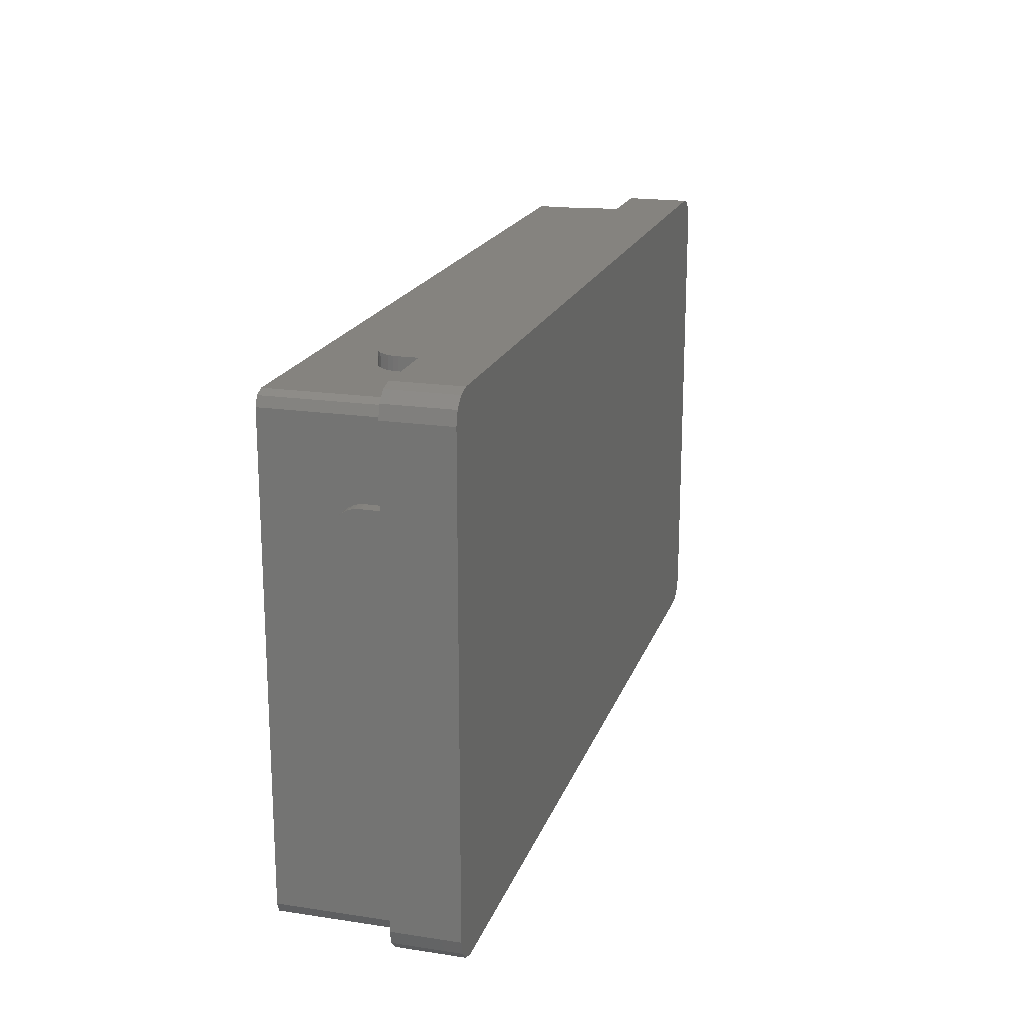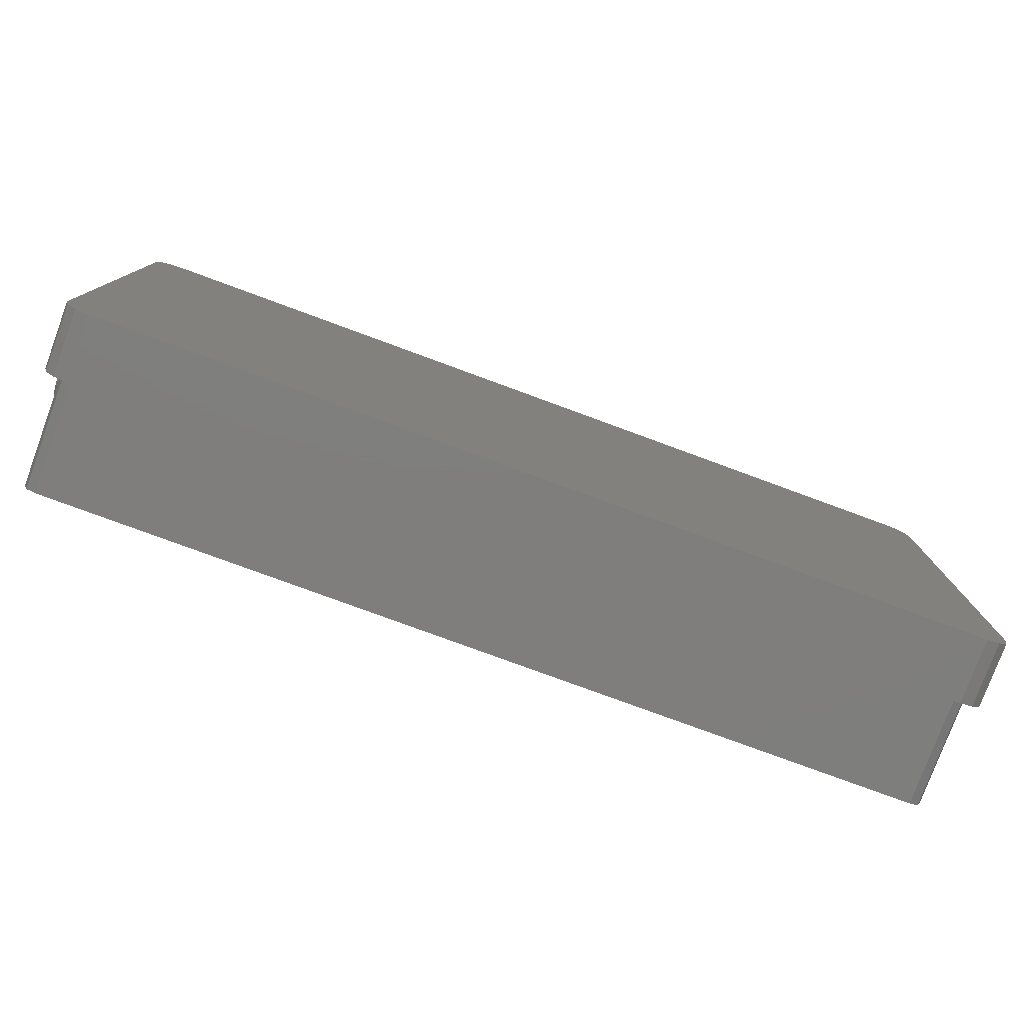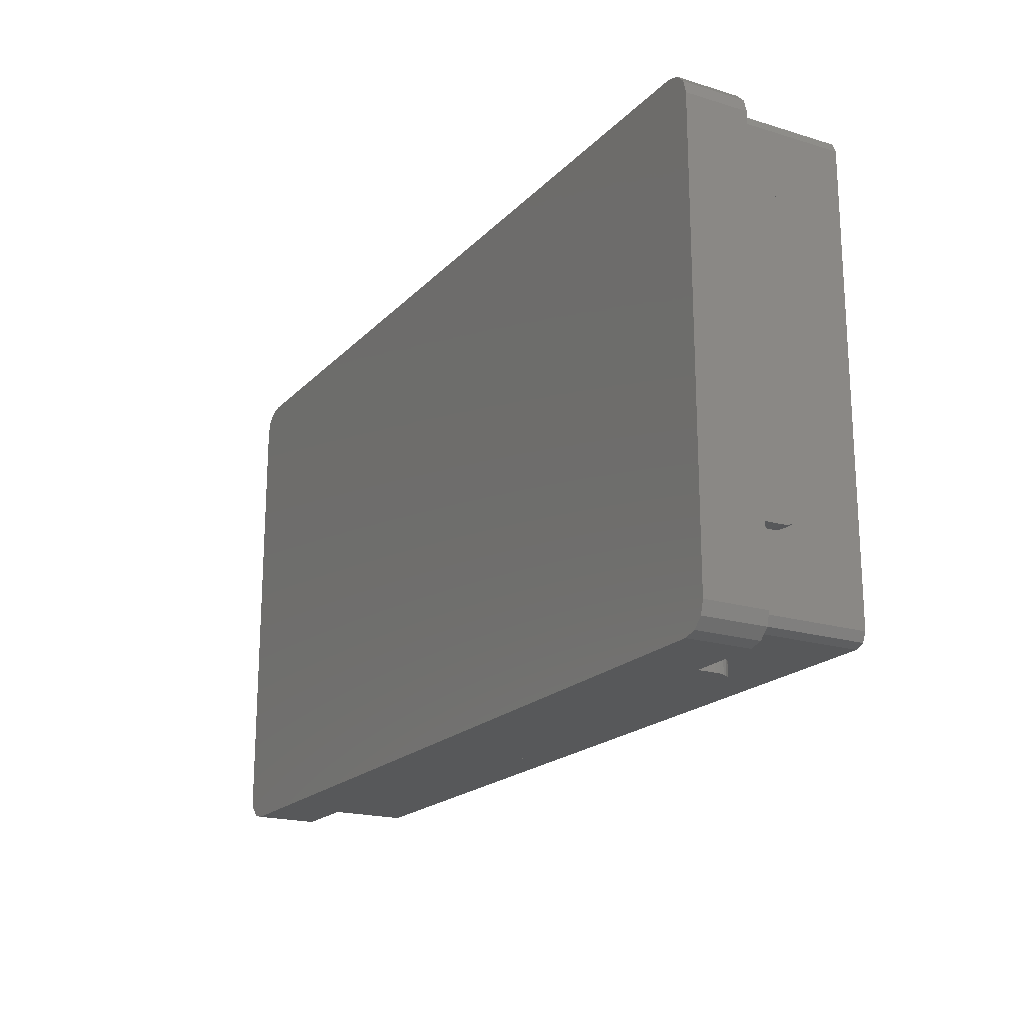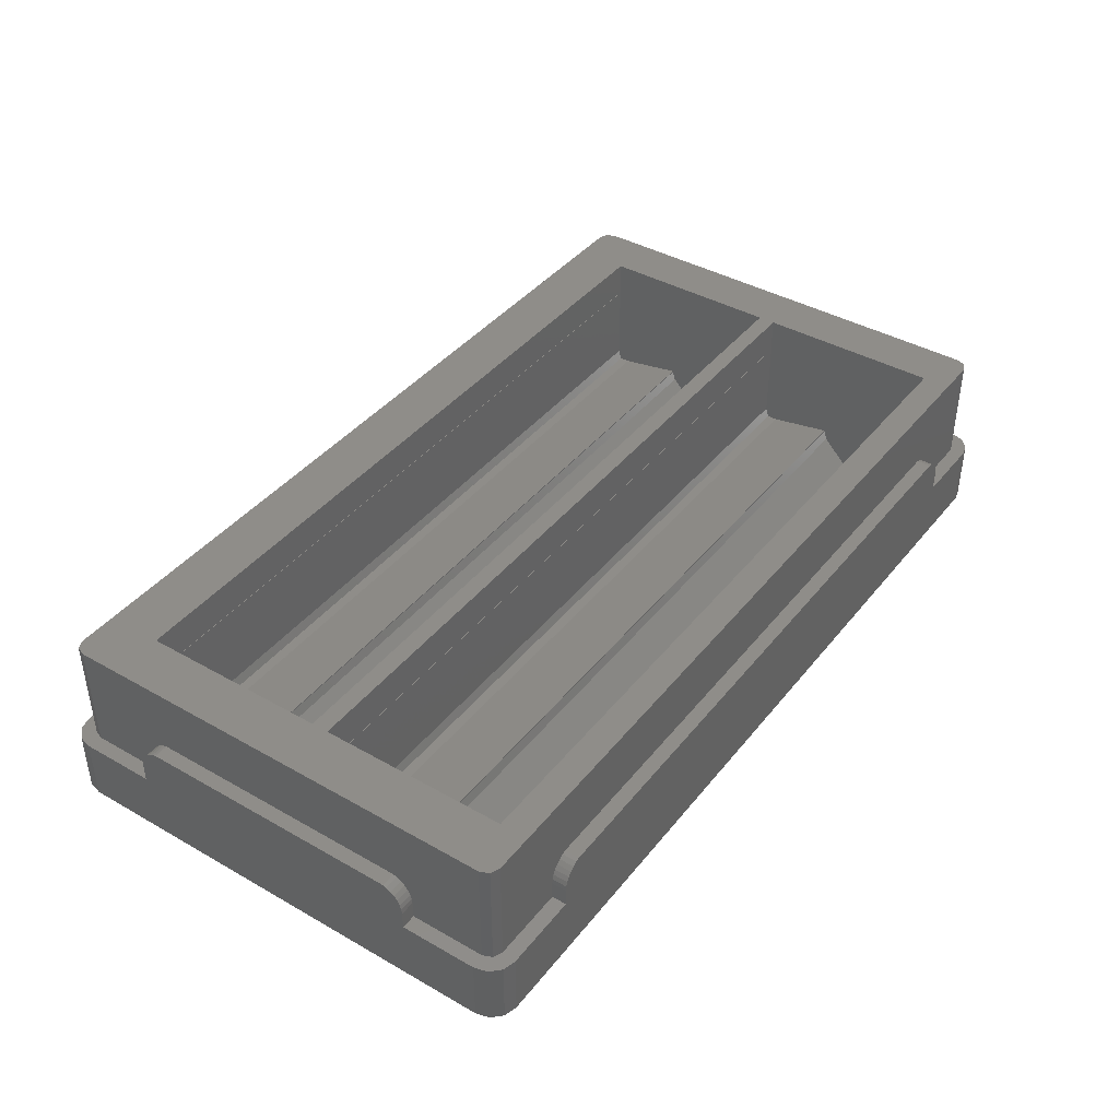
<metadata>
{"format":"stl","ext":"stl","renderer":"f3d","projection":"perspective","resolution":1024,"background":"white","views":[{"elev":18.9,"azim":106.1,"up":"+Y"},{"elev":-78.4,"azim":159.8,"up":"+Y"},{"elev":-19.5,"azim":-119.6,"up":"+Y"},{"elev":40.8,"azim":-55.2,"up":"+Z"}]}
</metadata>
<code>
# stl→obj: 300 verts, 604 faces
v 0 45.16 12.5
v 1.7 14.11 12.5
v 1.7 45.16 12.5
v 0 14.11 12.5
v 14.11 1.7 12.5
v 92.49 0 12.5
v 92.49 1.7 12.5
v 14.11 0 12.5
v 92.49 59.17 12.5
v 92.37 57.67 12.5
v 92.49 57.67 12.5
v 91.82 57.67 12.5
v 14.78 57.67 12.5
v 14.11 59.17 12.5
v 14.23 57.67 12.5
v 14.11 57.67 12.5
v 105 45.16 12.5
v 106.5 14.11 12.5
v 106.5 45.16 12.5
v 105 14.11 12.5
v 2.139 2.139 7.5
v 3.2 1.7 20.3
v 2.139 2.139 20.3
v 3.2 1.7 7.5
v 104.4 2.139 20.3
v 104.8 3.2 7.5
v 104.8 3.2 20.3
v 104.4 2.139 7.5
v 1.7 55.97 7.5
v 2.139 57.03 20.3
v 2.139 57.03 7.5
v 1.7 55.97 20.3
v 104.8 55.97 7.5
v 104.8 55.97 20.3
v 3.2 57.47 7.5
v 3.2 57.47 20.3
v 103.3 1.7 7.5
v 103.3 1.7 20.3
v 104.4 57.03 7.5
v 104.4 57.03 20.3
v 1.7 11.83 7.5
v 1.7 3.2 7.5
v 1.7 11.83 9.6
v 1.7 47.43 9.6
v 1.7 47.43 7.5
v 1.7 47.38 10.19
v 1.7 47.2 10.75
v 1.7 46.93 11.27
v 1.7 46.55 11.72
v 1.7 46.1 12.09
v 1.7 45.58 12.37
v 1.7 11.89 10.19
v 1.7 12.06 10.75
v 1.7 3.2 20.3
v 1.7 12.34 11.27
v 1.7 12.71 11.72
v 1.7 13.17 12.09
v 1.7 13.69 12.37
v 103.3 57.47 7.5
v 103.3 57.47 20.3
v 13.69 1.7 12.37
v 13.17 1.7 12.09
v 12.71 1.7 11.72
v 12.34 1.7 11.27
v 12.06 1.7 10.75
v 11.89 1.7 10.19
v 11.83 1.7 9.6
v 11.83 1.7 7.5
v 92.91 1.7 12.37
v 93.43 1.7 12.09
v 93.89 1.7 11.72
v 94.26 1.7 11.27
v 94.54 1.7 10.75
v 94.71 1.7 10.19
v 94.77 1.7 9.6
v 94.77 1.7 7.5
v 0 11.83 7.5
v 0.4019 1.5 7.5
v 0 3 7.5
v 1.5 0.4019 7.5
v 11.83 0 7.5
v 3 0 7.5
v 11.83 59.17 7.5
v 11.83 57.67 7.5
v 3 59.17 7.5
v 1.5 58.76 7.5
v 0.4019 57.67 7.5
v 0 56.17 7.5
v 0 47.43 7.5
v 106.5 56.17 7.5
v 106.1 57.67 7.5
v 105 58.76 7.5
v 106.5 47.43 7.5
v 105 47.43 7.5
v 105 11.83 7.5
v 103.5 59.17 7.5
v 94.77 59.17 7.5
v 94.77 57.67 7.5
v 94.76 57.67 7.5
v 94.75 57.67 7.5
v 94.74 57.67 7.5
v 94.73 57.67 7.5
v 94.72 57.67 7.5
v 94.71 57.67 7.5
v 11.89 57.67 7.5
v 11.88 57.67 7.5
v 11.87 57.67 7.5
v 11.86 57.67 7.5
v 11.85 57.67 7.5
v 11.84 57.67 7.5
v 106.5 3 7.5
v 106.5 11.83 7.5
v 105 0.4019 7.5
v 106.1 1.5 7.5
v 103.5 0 7.5
v 94.77 0 7.5
v 94.26 0 11.27
v 94.54 0 10.75
v 94.71 0 10.19
v 94.77 0 9.6
v 12.06 0 10.75
v 12.34 0 11.27
v 93.89 0 11.72
v 13.17 0 12.09
v 12.71 0 11.72
v 13.69 0 12.37
v 11.83 0 9.6
v 11.89 0 10.19
v 93.43 0 12.09
v 92.91 0 12.37
v 3 0 0
v 103.5 0 0
v 11.89 57.67 10.19
v 12.06 59.17 10.75
v 11.89 59.17 10.19
v 12.06 57.67 10.75
v 13.69 57.67 12.37
v 12.34 57.67 11.27
v 93.89 57.67 11.72
v 94.26 59.17 11.27
v 93.89 59.17 11.72
v 94.26 57.67 11.27
v 12.71 57.67 11.72
v 13.17 57.67 12.09
v 11.83 57.67 9.6
v 11.83 59.17 9.6
v 93.43 57.67 12.09
v 92.91 57.67 12.37
v 12.71 59.17 11.72
v 13.17 59.17 12.09
v 94.54 57.67 10.75
v 94.71 59.17 10.19
v 94.54 59.17 10.75
v 94.71 57.67 10.19
v 92.91 59.17 12.37
v 93.43 59.17 12.09
v 13.69 59.17 12.37
v 94.77 57.67 9.6
v 12.34 59.17 11.27
v 94.77 59.17 9.6
v 0 13.69 12.37
v 0 11.89 10.19
v 0 12.06 10.75
v 0 46.1 12.09
v 0 45.58 12.37
v 0 12.34 11.27
v 0 46.55 11.72
v 0 11.83 9.6
v 0 46.93 11.27
v 0 12.71 11.72
v 0 13.17 12.09
v 0 47.2 10.75
v 0 47.43 9.6
v 0 47.38 10.19
v 0 56.17 0
v 0 3 0
v 106.5 13.69 12.37
v 105 13.69 12.37
v 105 11.89 10.19
v 106.5 12.06 10.75
v 105 12.06 10.75
v 106.5 11.89 10.19
v 105 46.1 12.09
v 106.5 45.58 12.37
v 106.5 46.1 12.09
v 105 45.58 12.37
v 106.5 12.34 11.27
v 105 12.34 11.27
v 105 47.43 9.6
v 105 47.38 10.19
v 105 47.2 10.75
v 105 46.93 11.27
v 105 46.55 11.72
v 105 11.83 9.6
v 105 13.17 12.09
v 105 12.71 11.72
v 106.5 11.83 9.6
v 106.5 46.93 11.27
v 106.5 46.55 11.72
v 106.5 47.43 9.6
v 106.5 47.38 10.19
v 106.5 12.71 11.72
v 106.5 13.17 12.09
v 106.5 47.2 10.75
v 98.75 5.06 14.85
v 7.75 5.06 16
v 98.75 5.06 16
v 7.75 5.06 14.85
v 98.75 5.538 12.6
v 7.75 5.538 12.6
v 98.75 7.825 8.64
v 7.75 6.474 10.5
v 98.75 6.474 10.5
v 7.75 7.825 8.64
v 7.75 9.534 7.101
v 98.75 9.534 7.101
v 7.75 27 20.3
v 7.75 26.95 16
v 7.75 27 16
v 7.75 17.95 6.435
v 7.75 26.95 6.309
v 7.75 25.41 5.191
v 7.75 26.59 5.191
v 7.75 17.59 5.191
v 7.75 17.95 6.309
v 7.75 11.41 5.191
v 7.75 14.59 2.191
v 7.75 13.41 2.191
v 7.75 10.65 6.454
v 7.75 5 20.3
v 7.75 5 16
v 98.75 17.95 6.309
v 98.75 17.59 5.191
v 98.75 17.95 6.435
v 98.75 25.41 5.191
v 98.75 26.95 6.309
v 98.75 26.59 5.191
v 98.75 26.95 16
v 98.75 27 20.3
v 98.75 27 16
v 98.75 11.41 5.191
v 98.75 14.59 2.191
v 98.75 13.41 2.191
v 98.75 10.65 6.454
v 98.75 5 20.3
v 98.75 5 16
v 98.75 29.06 14.85
v 7.75 29.06 16
v 98.75 29.06 16
v 7.75 29.06 14.85
v 98.75 29.54 12.6
v 7.75 29.54 12.6
v 98.75 31.83 8.64
v 7.75 30.47 10.5
v 98.75 30.47 10.5
v 7.75 31.83 8.64
v 7.75 33.53 7.101
v 98.75 33.53 7.101
v 7.75 51 20.3
v 7.75 50.95 16
v 7.75 51 16
v 7.75 41.95 6.435
v 7.75 50.95 6.309
v 7.75 49.41 5.191
v 7.75 50.59 5.191
v 7.75 41.59 5.191
v 7.75 41.95 6.309
v 7.75 35.41 5.191
v 7.75 38.59 2.191
v 7.75 37.41 2.191
v 7.75 34.65 6.454
v 7.75 29 20.3
v 7.75 29 16
v 98.75 41.95 6.309
v 98.75 41.59 5.191
v 98.75 41.95 6.435
v 98.75 49.41 5.191
v 98.75 50.95 6.309
v 98.75 50.59 5.191
v 98.75 50.95 16
v 98.75 51 20.3
v 98.75 51 16
v 98.75 35.41 5.191
v 98.75 38.59 2.191
v 98.75 37.41 2.191
v 98.75 34.65 6.454
v 98.75 29 20.3
v 98.75 29 16
v 106.1 1.5 0
v 105 0.4019 0
v 105 58.76 0
v 106.1 57.67 0
v 0.4019 57.67 0
v 1.5 58.76 0
v 1.5 0.4019 0
v 0.4019 1.5 0
v 103.5 59.17 0
v 3 59.17 0
v 106.5 56.17 0
v 106.5 3 0
f 1 2 3
f 2 1 4
f 5 6 7
f 6 5 8
f 9 10 11
f 9 12 10
f 9 13 12
f 14 13 9
f 13 14 15
f 15 14 16
f 17 18 19
f 18 17 20
f 21 22 23
f 22 21 24
f 25 26 27
f 26 25 28
f 29 30 31
f 30 29 32
f 27 33 34
f 33 27 26
f 35 30 36
f 30 35 31
f 37 25 38
f 25 37 28
f 34 39 40
f 39 34 33
f 41 42 43
f 44 29 45
f 46 29 44
f 47 29 46
f 29 47 32
f 48 32 47
f 49 32 48
f 50 32 49
f 51 32 50
f 3 32 51
f 2 32 3
f 42 52 43
f 42 53 52
f 54 53 42
f 53 54 55
f 55 54 56
f 56 54 57
f 2 54 32
f 58 54 2
f 57 54 58
f 59 36 60
f 36 59 35
f 22 5 38
f 22 61 5
f 22 62 61
f 22 63 62
f 22 64 63
f 22 65 64
f 24 65 22
f 65 24 66
f 66 24 67
f 67 24 68
f 7 38 5
f 69 38 7
f 70 38 69
f 71 38 70
f 72 38 71
f 73 38 72
f 37 73 74
f 37 74 75
f 37 75 76
f 73 37 38
f 21 54 42
f 54 21 23
f 39 60 40
f 60 39 59
f 77 42 41
f 78 42 79
f 42 77 79
f 42 78 80
f 24 81 68
f 24 82 81
f 80 24 21
f 80 21 42
f 24 80 82
f 83 35 84
f 85 35 83
f 86 35 85
f 35 86 31
f 87 31 86
f 31 87 29
f 29 87 88
f 89 29 88
f 29 89 45
f 33 90 91
f 39 91 92
f 90 33 93
f 93 33 94
f 94 33 95
f 26 95 33
f 91 39 33
f 59 92 96
f 92 59 39
f 97 59 96
f 98 59 97
f 99 59 98
f 99 59 99
f 100 59 99
f 100 59 100
f 101 59 100
f 102 59 101
f 103 59 102
f 104 59 103
f 105 59 104
f 35 105 106
f 35 106 107
f 35 107 108
f 35 108 109
f 35 109 109
f 35 109 110
f 35 110 110
f 35 110 84
f 105 35 59
f 95 111 112
f 113 111 95
f 111 113 114
f 95 26 113
f 28 113 26
f 37 113 28
f 113 37 115
f 116 37 76
f 37 116 115
f 117 73 72
f 73 117 118
f 119 75 74
f 75 119 120
f 121 64 65
f 64 121 122
f 123 72 71
f 72 123 117
f 63 124 62
f 124 63 125
f 118 74 73
f 74 118 119
f 61 8 5
f 8 61 126
f 127 66 67
f 66 127 128
f 69 129 70
f 129 69 130
f 122 63 64
f 63 122 125
f 131 81 82
f 81 131 116
f 132 116 131
f 116 132 115
f 124 8 126
f 8 81 6
f 8 124 127
f 116 6 81
f 127 124 125
f 120 6 116
f 127 125 122
f 129 6 120
f 127 122 121
f 6 129 130
f 127 121 128
f 129 120 123
f 8 127 81
f 123 120 117
f 117 120 118
f 118 120 119
f 81 67 68
f 67 81 127
f 70 123 71
f 123 70 129
f 128 65 66
f 65 128 121
f 120 76 75
f 76 120 116
f 62 126 61
f 126 62 124
f 7 130 69
f 130 7 6
f 133 134 135
f 134 133 136
f 137 15 16
f 106 137 107
f 137 106 15
f 109 136 110
f 136 109 138
f 139 140 141
f 140 139 142
f 104 10 12
f 10 104 103
f 108 143 109
f 143 108 144
f 145 135 146
f 135 145 133
f 102 147 148
f 147 102 101
f 84 146 83
f 146 84 145
f 107 144 108
f 144 107 137
f 149 144 150
f 144 149 143
f 110 145 84
f 145 110 133
f 151 152 153
f 152 151 154
f 100 151 142
f 151 100 99
f 155 147 156
f 147 155 148
f 9 148 155
f 148 9 11
f 101 139 147
f 139 101 100
f 100 142 139
f 142 100 100
f 156 139 141
f 139 156 147
f 105 15 106
f 15 105 13
f 110 133 110
f 133 110 136
f 109 138 109
f 138 109 143
f 157 16 14
f 16 157 137
f 150 137 157
f 137 150 144
f 99 158 154
f 158 99 98
f 10 148 11
f 103 148 10
f 148 103 102
f 105 12 13
f 12 105 104
f 138 149 159
f 149 138 143
f 136 159 134
f 159 136 138
f 99 154 151
f 154 99 99
f 154 160 152
f 160 154 158
f 142 153 140
f 153 142 151
f 158 97 160
f 97 158 98
f 4 58 2
f 58 4 161
f 162 53 163
f 53 162 52
f 164 51 50
f 51 164 165
f 163 55 166
f 55 163 53
f 167 50 49
f 50 167 164
f 77 43 168
f 43 77 41
f 168 52 162
f 52 168 43
f 48 167 49
f 167 48 169
f 166 56 170
f 56 166 55
f 171 56 57
f 56 171 170
f 165 3 51
f 3 165 1
f 47 169 48
f 169 47 172
f 45 173 44
f 173 45 89
f 44 174 46
f 174 44 173
f 175 89 88
f 1 173 89
f 173 1 174
f 174 1 172
f 172 1 169
f 169 1 167
f 167 1 164
f 164 1 165
f 89 4 1
f 77 89 175
f 89 77 4
f 168 4 77
f 171 4 168
f 4 171 161
f 171 168 170
f 170 168 166
f 166 168 163
f 176 77 175
f 77 176 79
f 163 168 162
f 161 57 58
f 57 161 171
f 46 172 47
f 172 46 174
f 20 177 18
f 177 20 178
f 179 180 181
f 180 179 182
f 183 184 185
f 184 183 186
f 181 187 188
f 187 181 180
f 17 189 94
f 189 17 190
f 190 17 191
f 191 17 192
f 192 17 193
f 193 17 183
f 183 17 186
f 94 20 17
f 95 20 94
f 194 20 95
f 195 20 194
f 20 195 178
f 195 194 196
f 196 194 188
f 188 194 181
f 181 194 179
f 95 197 194
f 197 95 112
f 194 182 179
f 182 194 197
f 198 193 199
f 193 198 192
f 200 190 201
f 190 200 189
f 188 202 196
f 202 188 187
f 195 202 203
f 202 195 196
f 186 19 184
f 19 186 17
f 204 192 198
f 192 204 191
f 93 189 200
f 189 93 94
f 178 203 177
f 203 178 195
f 201 191 204
f 191 201 190
f 193 185 199
f 185 193 183
f 205 206 207
f 206 205 208
f 209 208 205
f 208 209 210
f 211 212 213
f 212 211 214
f 213 210 209
f 210 213 212
f 215 211 216
f 211 215 214
f 217 218 219
f 220 221 218
f 206 218 217
f 221 222 223
f 221 220 222
f 220 224 225
f 226 224 220
f 218 206 220
f 224 226 227
f 227 226 228
f 220 229 226
f 210 220 206
f 220 214 229
f 229 214 215
f 220 212 214
f 220 210 212
f 230 206 217
f 206 230 231
f 210 206 208
f 232 233 234
f 235 236 237
f 238 239 240
f 234 236 235
f 236 234 238
f 207 238 234
f 241 233 242
f 233 241 234
f 241 242 243
f 244 234 241
f 211 234 244
f 211 244 216
f 213 234 211
f 209 234 213
f 234 209 207
f 207 209 205
f 238 207 239
f 245 207 246
f 207 245 239
f 229 216 244
f 216 229 215
f 219 238 240
f 238 219 218
f 206 246 207
f 246 206 231
f 222 234 235
f 234 222 220
f 223 235 237
f 235 223 222
f 223 236 221
f 236 223 237
f 221 238 218
f 238 221 236
f 224 232 225
f 232 224 233
f 241 229 244
f 229 241 226
f 225 234 220
f 234 225 232
f 227 243 242
f 243 227 228
f 227 233 224
f 233 227 242
f 243 226 241
f 226 243 228
f 219 239 217
f 239 219 240
f 246 230 245
f 230 246 231
f 247 248 249
f 248 247 250
f 251 250 247
f 250 251 252
f 253 254 255
f 254 253 256
f 255 252 251
f 252 255 254
f 257 253 258
f 253 257 256
f 259 260 261
f 262 263 260
f 248 260 259
f 263 264 265
f 263 262 264
f 262 266 267
f 268 266 262
f 260 248 262
f 266 268 269
f 269 268 270
f 262 271 268
f 252 262 248
f 262 256 271
f 271 256 257
f 262 254 256
f 262 252 254
f 272 248 259
f 248 272 273
f 252 248 250
f 274 275 276
f 277 278 279
f 280 281 282
f 276 278 277
f 278 276 280
f 249 280 276
f 283 275 284
f 275 283 276
f 283 284 285
f 286 276 283
f 253 276 286
f 253 286 258
f 255 276 253
f 251 276 255
f 276 251 249
f 249 251 247
f 280 249 281
f 287 249 288
f 249 287 281
f 271 258 286
f 258 271 257
f 261 280 282
f 280 261 260
f 248 288 249
f 288 248 273
f 264 276 277
f 276 264 262
f 265 277 279
f 277 265 264
f 265 278 263
f 278 265 279
f 263 280 260
f 280 263 278
f 266 274 267
f 274 266 275
f 283 271 286
f 271 283 268
f 267 276 262
f 276 267 274
f 269 285 284
f 285 269 270
f 269 275 266
f 275 269 284
f 285 268 283
f 268 285 270
f 261 281 259
f 281 261 282
f 288 272 287
f 272 288 273
f 113 289 114
f 289 113 290
f 91 291 92
f 291 91 292
f 293 86 294
f 86 293 87
f 295 78 296
f 78 295 80
f 297 97 96
f 97 297 83
f 298 83 297
f 83 298 85
f 156 9 155
f 9 97 14
f 9 156 160
f 83 14 97
f 160 156 141
f 146 14 83
f 160 141 140
f 150 14 146
f 160 140 153
f 14 150 157
f 160 153 152
f 150 146 149
f 9 160 97
f 149 146 159
f 159 146 134
f 134 146 135
f 90 292 91
f 292 90 299
f 132 113 115
f 113 132 290
f 295 82 80
f 82 295 131
f 296 79 176
f 79 296 78
f 298 86 85
f 86 298 294
f 175 87 293
f 87 175 88
f 132 300 289
f 300 132 299
f 132 289 290
f 297 299 132
f 299 297 292
f 292 297 291
f 131 297 132
f 131 298 297
f 176 131 295
f 131 176 298
f 176 295 296
f 175 298 176
f 298 175 294
f 294 175 293
f 19 200 201
f 93 299 90
f 19 201 204
f 19 204 198
f 19 198 199
f 19 199 185
f 19 185 184
f 200 19 93
f 18 93 19
f 112 93 18
f 203 18 177
f 18 203 197
f 197 203 202
f 197 202 187
f 197 187 180
f 197 180 182
f 18 197 112
f 93 112 299
f 300 112 111
f 112 300 299
f 291 96 92
f 96 291 297
f 114 300 111
f 300 114 289
f 272 239 287
f 239 272 217
f 60 34 40
f 34 287 27
f 34 60 281
f 239 27 287
f 34 281 287
f 60 259 281
f 32 272 259
f 54 272 32
f 32 259 36
f 36 259 60
f 245 27 239
f 38 27 245
f 27 38 25
f 230 38 245
f 230 22 38
f 272 54 217
f 32 36 30
f 217 54 230
f 230 54 22
f 22 54 23

</code>
